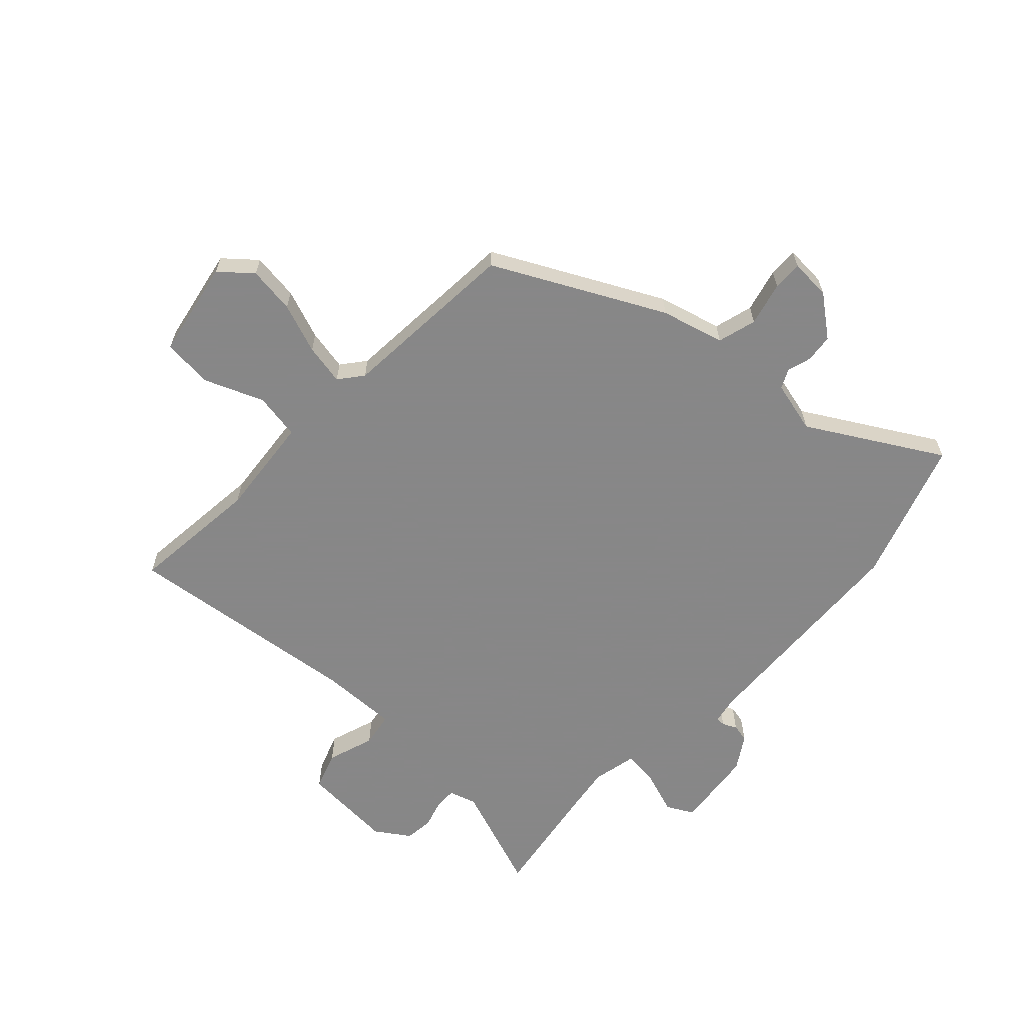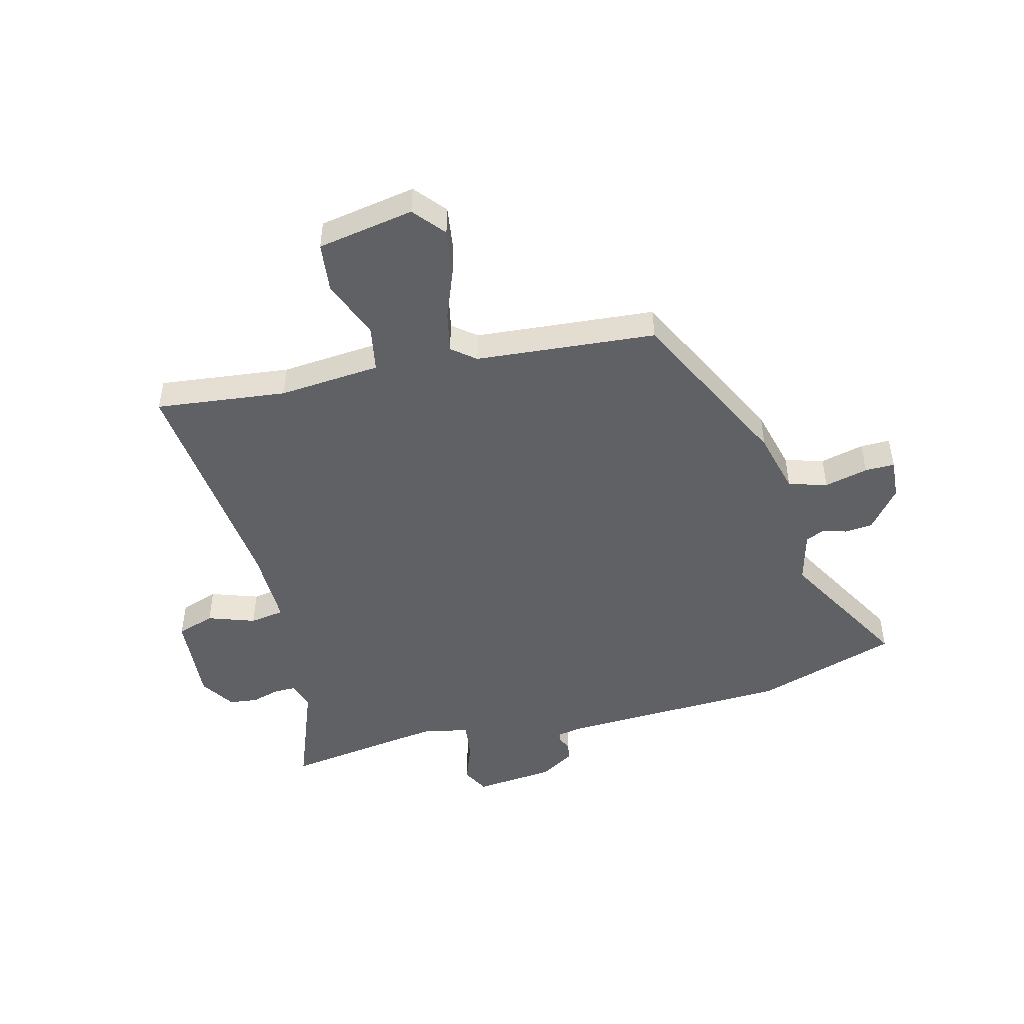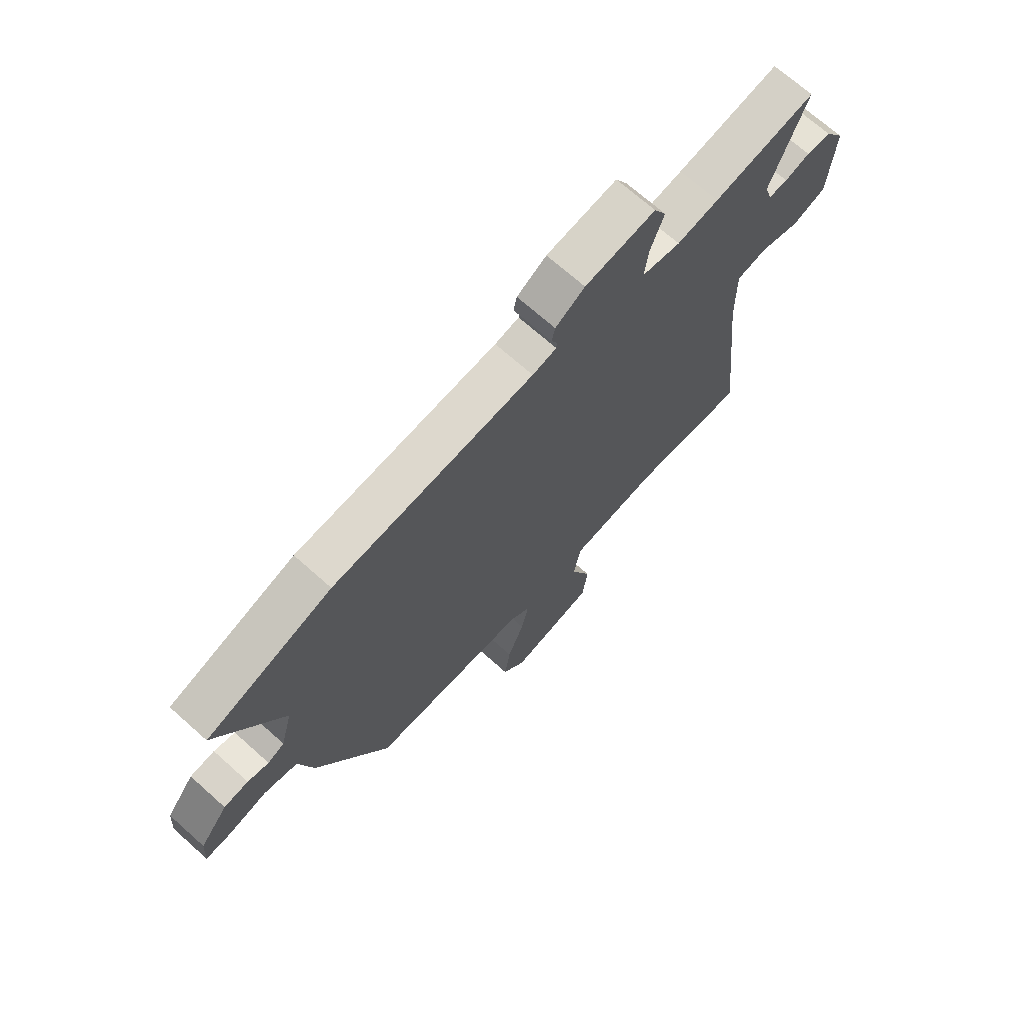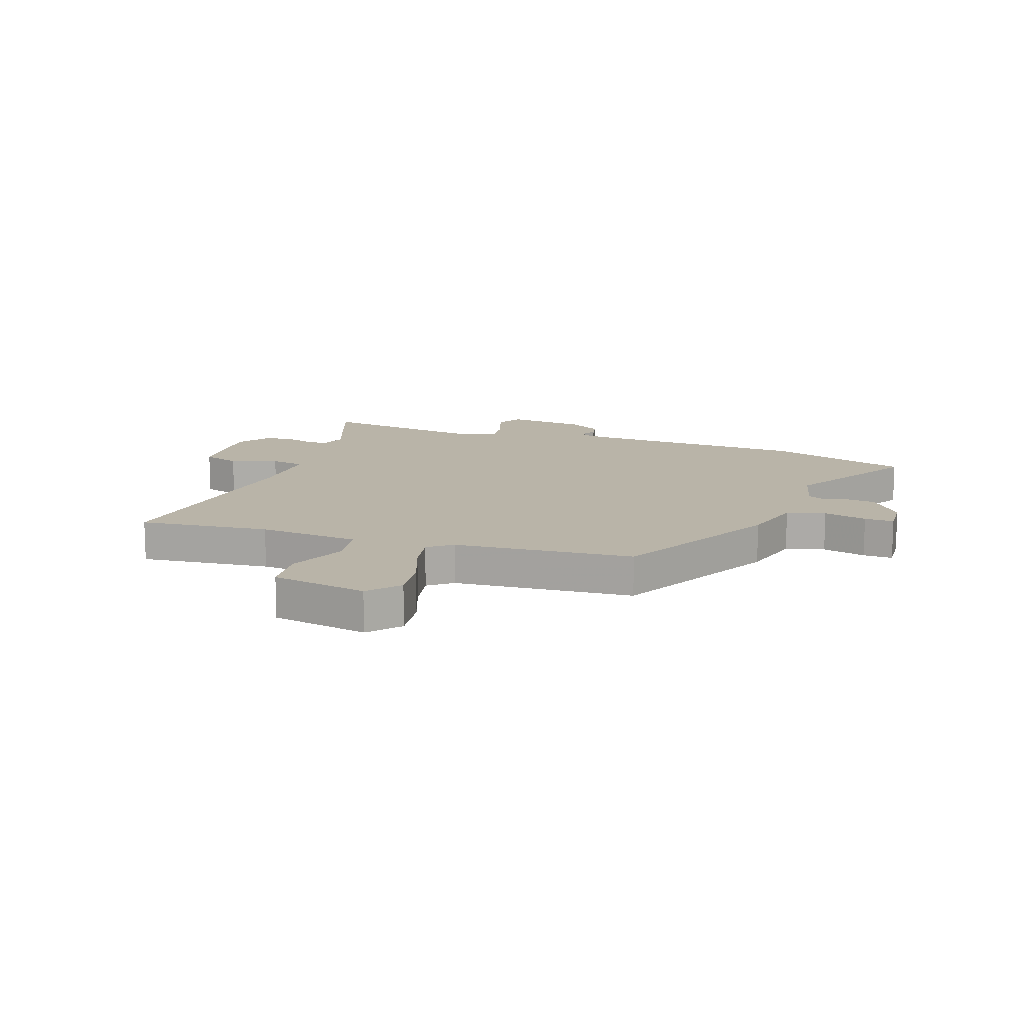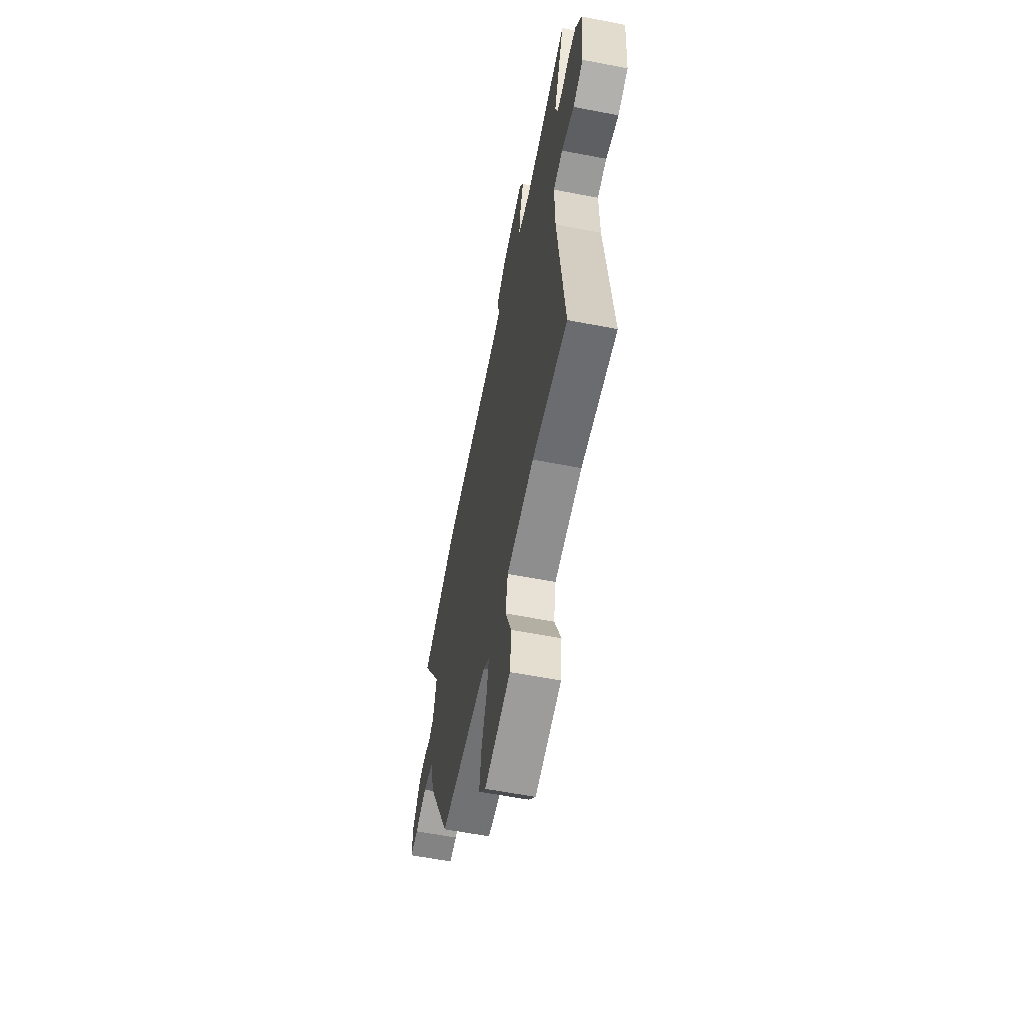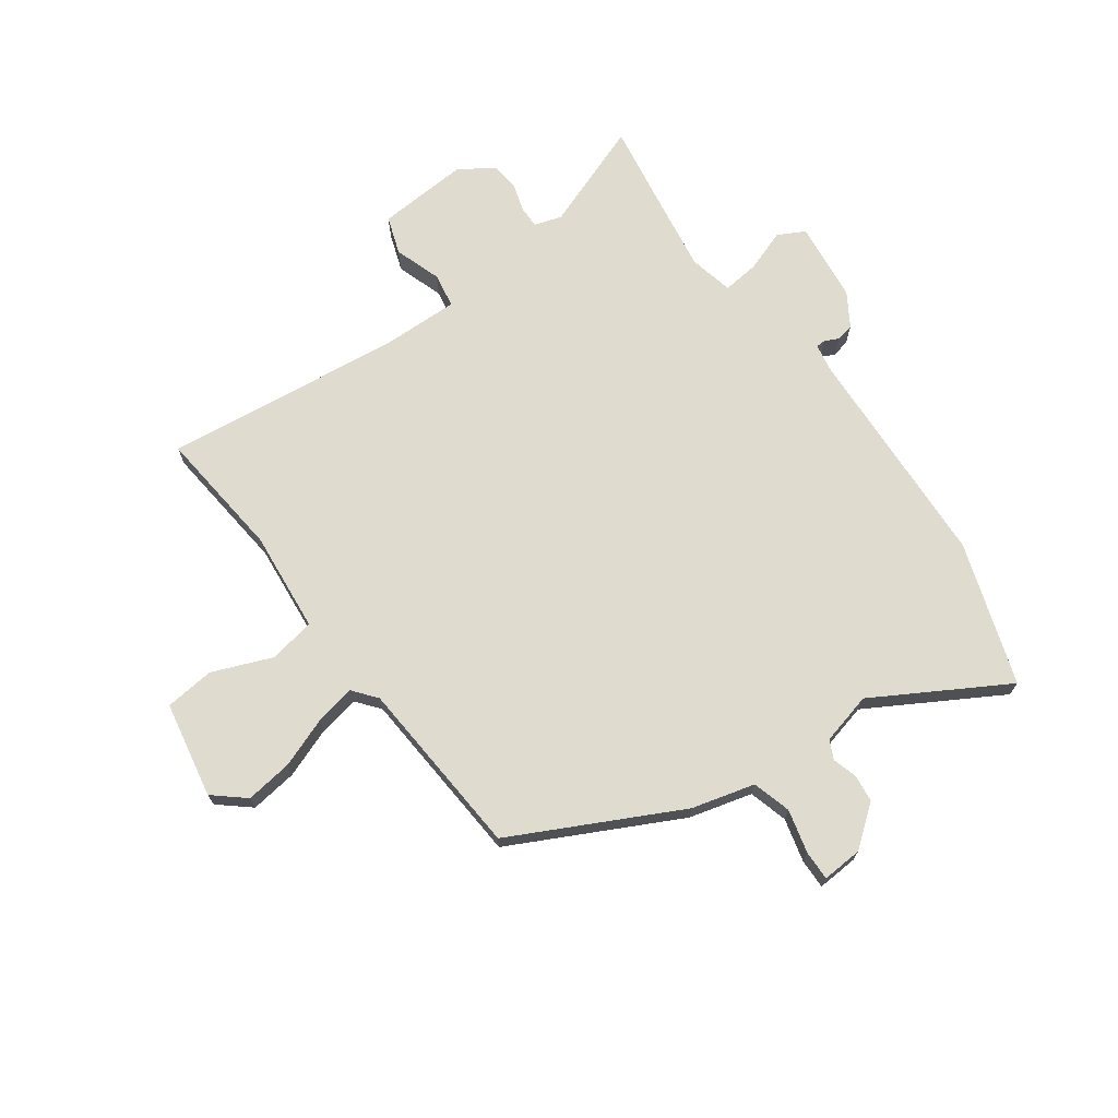
<metadata>
{"format":"obj","ext":"obj","renderer":"f3d","projection":"perspective","resolution":1024,"background":"white","views":[{"elev":-62.6,"azim":-132.6,"up":"+Y"},{"elev":-47.7,"azim":-165.8,"up":"+Y"},{"elev":70.0,"azim":-48.2,"up":"+Z"},{"elev":13.3,"azim":-160.3,"up":"+Y"},{"elev":-60.0,"azim":78.8,"up":"+Z"},{"elev":70.5,"azim":-125.4,"up":"+Y"}]}
</metadata>
<code>
v 0.396 0.07 0.484
v 0.605 0.07 0.516
v 0.532 0.07 0.323
v 0.547 0.07 0.274
v 0.586 0.07 0.274
v 0.637 0.07 0.289
v 0.688 0.07 0.283
v 0.728 0.07 0.222
v 0.716 0.07 0.057
v 0.648 0.07 0.034
v 0.564 0.07 0.063
v 0.502 0.07 0.053
v 0.504 0.07 -0.087
v 0.55 0.07 -0.513
v 0.316 0.07 -0.487
v 0.134 0.07 -0.503
v 0.119 0.07 -0.586
v 0.161 0.07 -0.693
v 0.151 0.07 -0.782
v -0.022 0.07 -0.813
v -0.069 0.07 -0.757
v -0.057 0.07 -0.673
v -0.023 0.07 -0.584
v -0.008 0.07 -0.511
v -0.05 0.07 -0.477
v -0.372 0.07 -0.451
v -0.521 0.07 -0.151
v -0.55 0.07 -0.038
v -0.619 0.07 -0.018
v -0.697 0.07 -0.037
v -0.75 0.07 -0.038
v -0.745 0.07 0.035
v -0.688 0.07 0.107
v -0.638 0.07 0.112
v -0.595 0.07 0.099
v -0.561 0.07 0.115
v -0.537 0.07 0.208
v -0.671 0.07 0.444
v -0.416 0.07 0.527
v -0.007 0.07 0.544
v 0.042 0.07 0.553
v 0.043 0.07 0.57
v 0.031 0.07 0.595
v 0.038 0.07 0.627
v 0.098 0.07 0.664
v 0.242 0.07 0.679
v 0.267 0.07 0.631
v 0.24 0.07 0.556
v 0.232 0.07 0.49
v 0.311 0.07 0.472
v 0.396 0 0.484
v 0.605 0 0.516
v 0.532 0 0.323
v 0.547 0 0.274
v 0.586 0 0.274
v 0.637 0 0.289
v 0.688 0 0.283
v 0.728 0 0.222
v 0.716 0 0.057
v 0.648 0 0.034
v 0.564 0 0.063
v 0.502 0 0.053
v 0.504 0 -0.087
v 0.55 0 -0.513
v 0.316 0 -0.487
v 0.134 0 -0.503
v 0.119 0 -0.586
v 0.161 0 -0.693
v 0.151 0 -0.782
v -0.022 0 -0.813
v -0.069 0 -0.757
v -0.057 0 -0.673
v -0.023 0 -0.584
v -0.008 0 -0.511
v -0.05 0 -0.477
v -0.372 0 -0.451
v -0.521 0 -0.151
v -0.55 0 -0.038
v -0.619 0 -0.018
v -0.697 0 -0.037
v -0.75 0 -0.038
v -0.745 0 0.035
v -0.688 0 0.107
v -0.638 0 0.112
v -0.595 0 0.099
v -0.561 0 0.115
v -0.537 0 0.208
v -0.671 0 0.444
v -0.416 0 0.527
v -0.007 0 0.544
v 0.042 0 0.553
v 0.043 0 0.57
v 0.031 0 0.595
v 0.038 0 0.627
v 0.098 0 0.664
v 0.242 0 0.679
v 0.267 0 0.631
v 0.24 0 0.556
v 0.232 0 0.49
v 0.311 0 0.472
f 46 47 48
f 45 46 48
f 44 45 48
f 43 44 48
f 42 43 48
f 41 42 48 49
f 40 41 49
f 40 49 50
f 39 40 50
f 38 39 50
f 37 38 50
f 33 34 35
f 32 33 35
f 31 32 35
f 30 31 35
f 29 30 35
f 28 29 35 36
f 37 50 1
f 36 37 1
f 28 36 1
f 27 28 1
f 26 27 1
f 25 26 1
f 21 22 23
f 20 21 23
f 19 20 23
f 18 19 23
f 17 18 23
f 16 17 23 24
f 13 14 15
f 24 25 1
f 16 24 1
f 15 16 1
f 13 15 1
f 12 13 1
f 9 10 11
f 8 9 11
f 7 8 11
f 6 7 11
f 5 6 11
f 1 2 3
f 1 3 4
f 12 1 4
f 4 5 11 12
f 98 97 96
f 98 96 95
f 98 95 94
f 98 94 93
f 98 93 92
f 99 98 92 91
f 99 91 90
f 100 99 90
f 100 90 89
f 100 89 88
f 100 88 87
f 85 84 83
f 85 83 82
f 85 82 81
f 85 81 80
f 85 80 79
f 86 85 79 78
f 51 100 87
f 51 87 86
f 51 86 78
f 51 78 77
f 51 77 76
f 51 76 75
f 73 72 71
f 73 71 70
f 73 70 69
f 73 69 68
f 73 68 67
f 74 73 67 66
f 65 64 63
f 51 75 74
f 51 74 66
f 51 66 65
f 51 65 63
f 51 63 62
f 61 60 59
f 61 59 58
f 61 58 57
f 61 57 56
f 61 56 55
f 53 52 51
f 54 53 51
f 54 51 62
f 62 61 55 54
f 1 51 52 2
f 2 52 53 3
f 3 53 54 4
f 4 54 55 5
f 5 55 56 6
f 6 56 57 7
f 7 57 58 8
f 8 58 59 9
f 9 59 60 10
f 10 60 61 11
f 11 61 62 12
f 12 62 63 13
f 13 63 64 14
f 14 64 65 15
f 15 65 66 16
f 16 66 67 17
f 17 67 68 18
f 18 68 69 19
f 19 69 70 20
f 20 70 71 21
f 21 71 72 22
f 22 72 73 23
f 23 73 74 24
f 24 74 75 25
f 25 75 76 26
f 26 76 77 27
f 27 77 78 28
f 28 78 79 29
f 29 79 80 30
f 30 80 81 31
f 31 81 82 32
f 32 82 83 33
f 33 83 84 34
f 34 84 85 35
f 35 85 86 36
f 36 86 87 37
f 37 87 88 38
f 38 88 89 39
f 39 89 90 40
f 40 90 91 41
f 41 91 92 42
f 42 92 93 43
f 43 93 94 44
f 44 94 95 45
f 45 95 96 46
f 46 96 97 47
f 47 97 98 48
f 48 98 99 49
f 49 99 100 50
f 50 100 51 1

</code>
